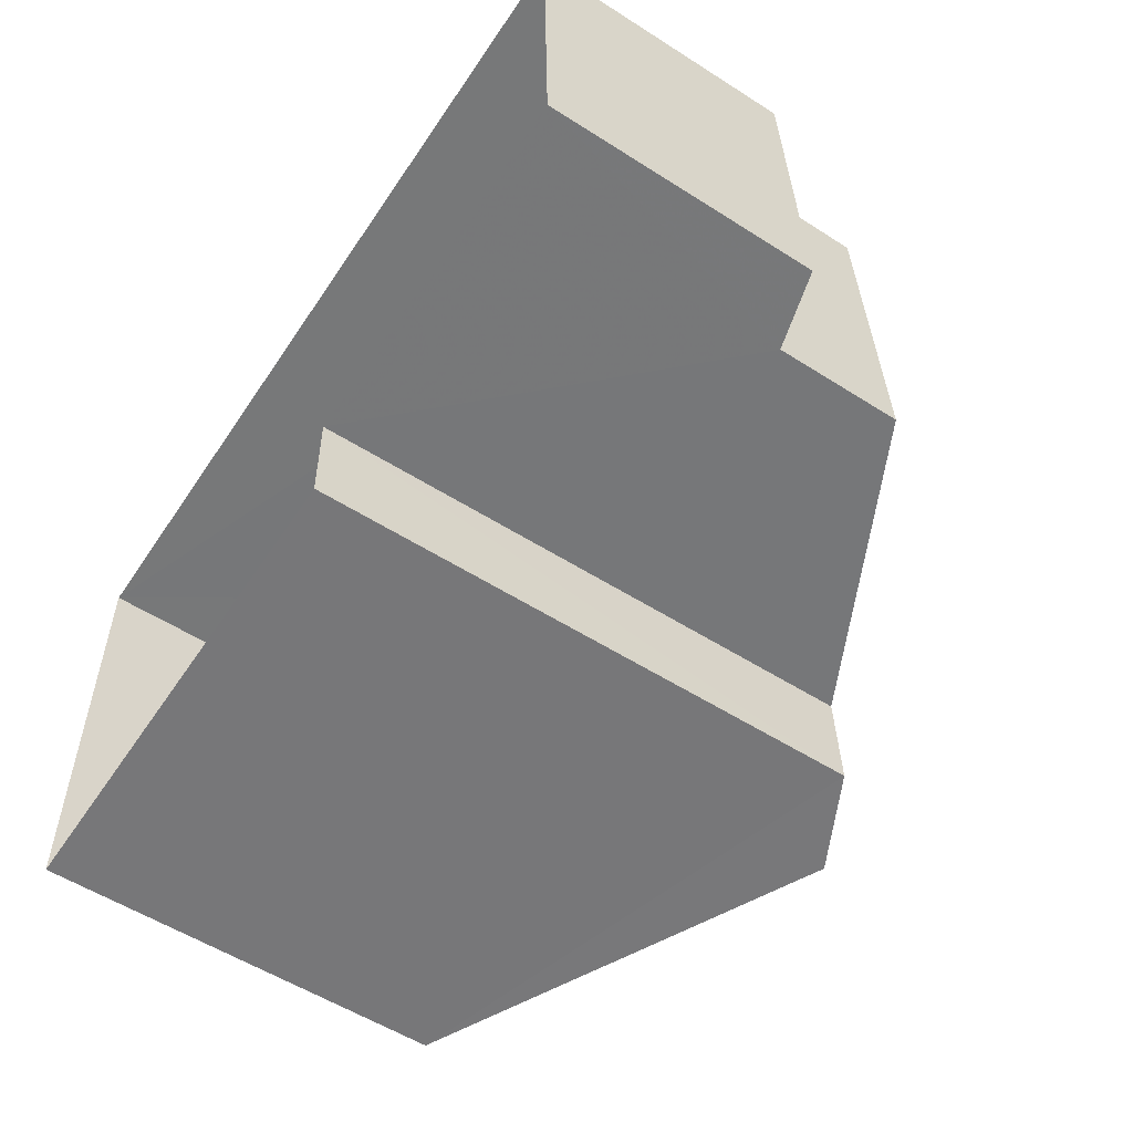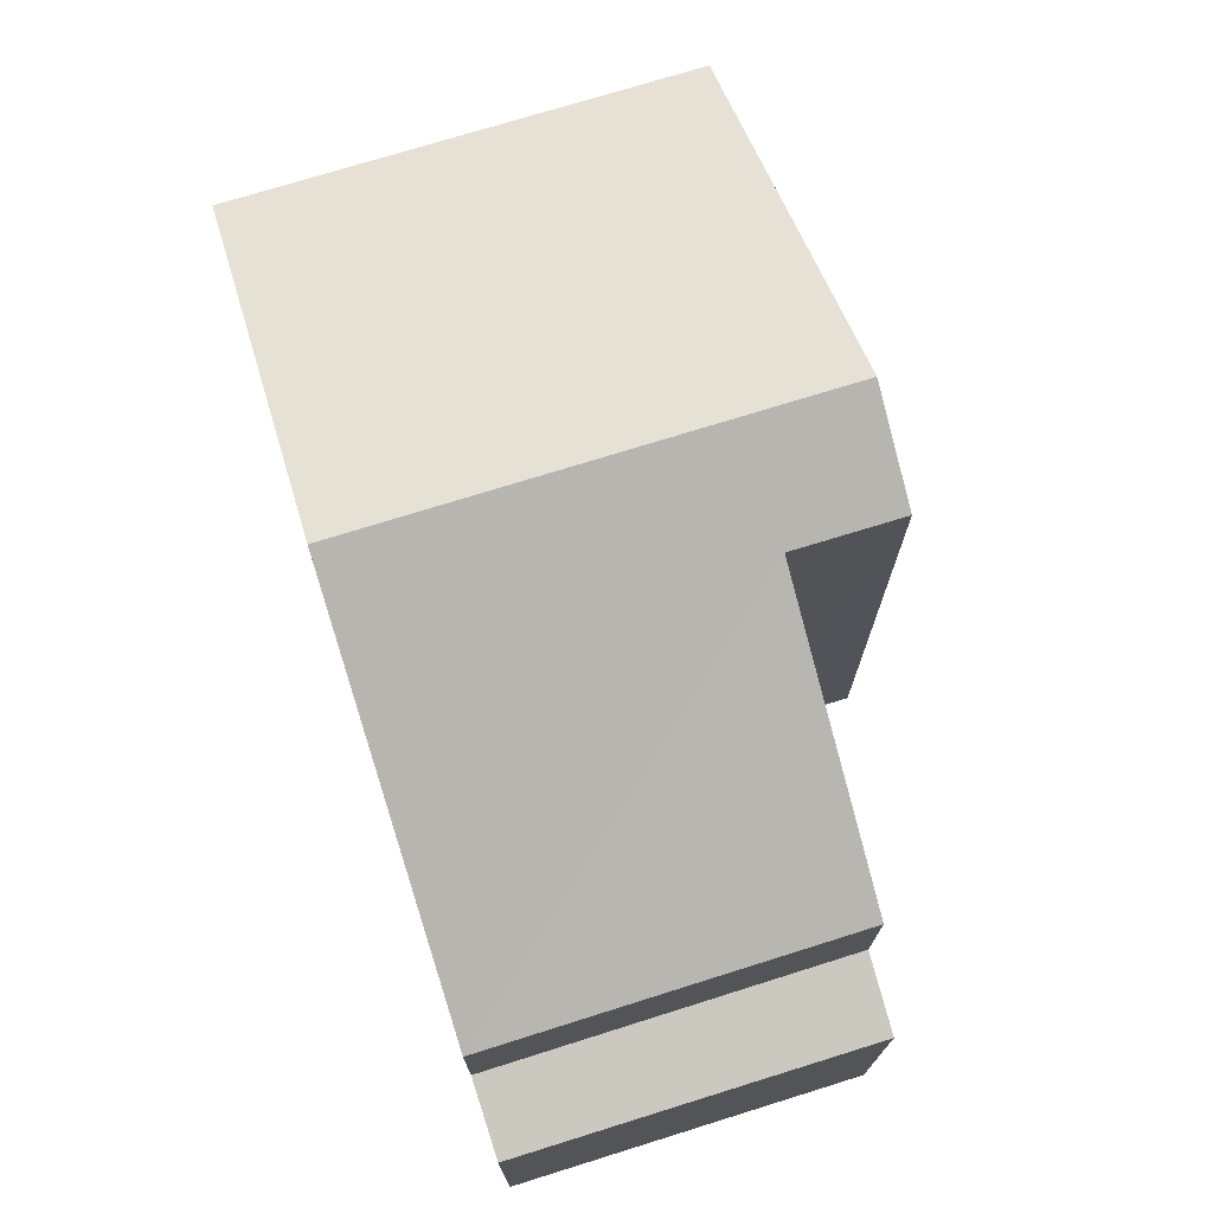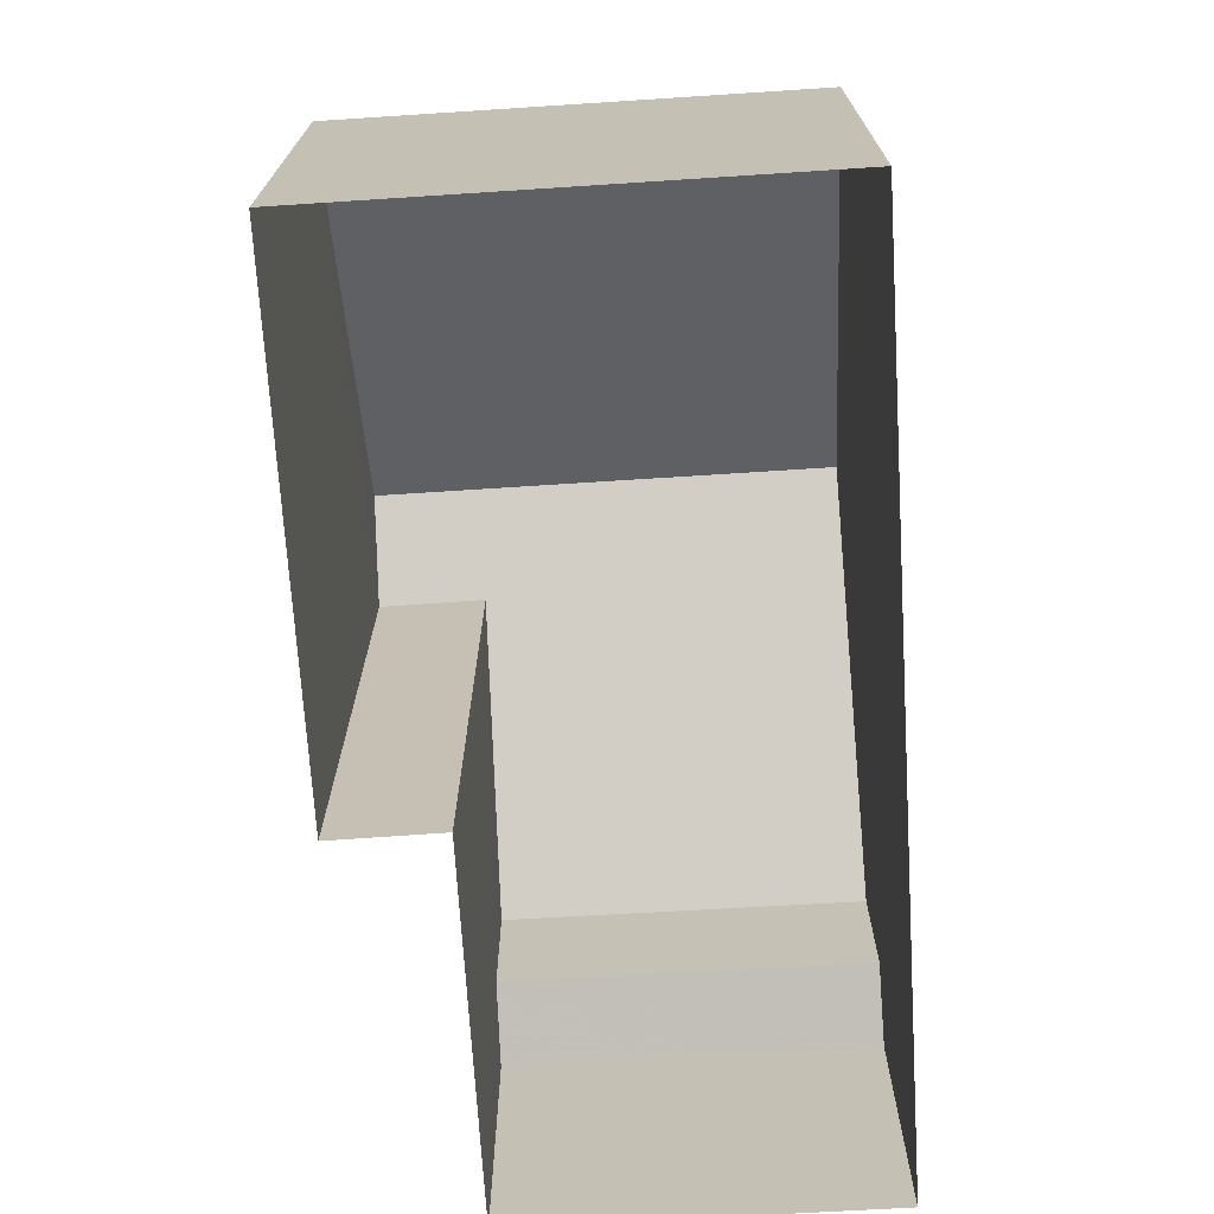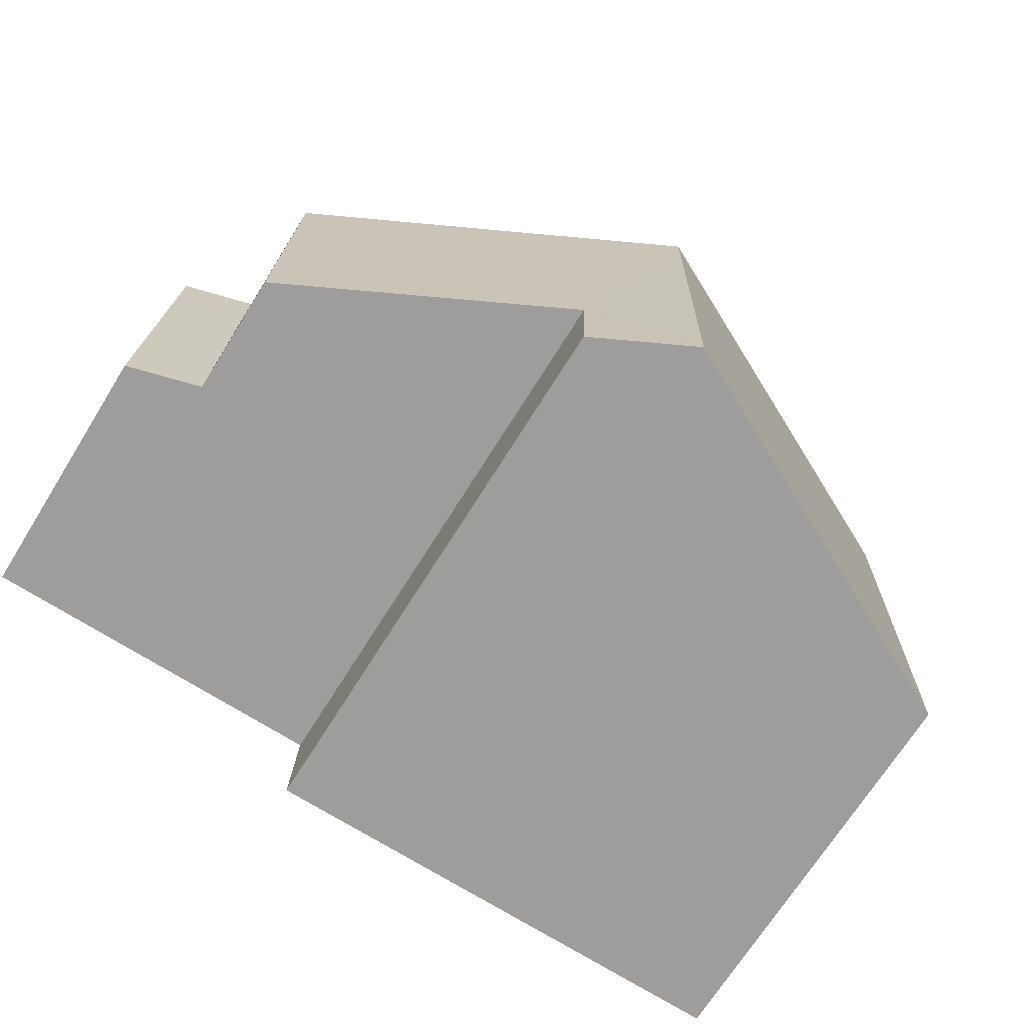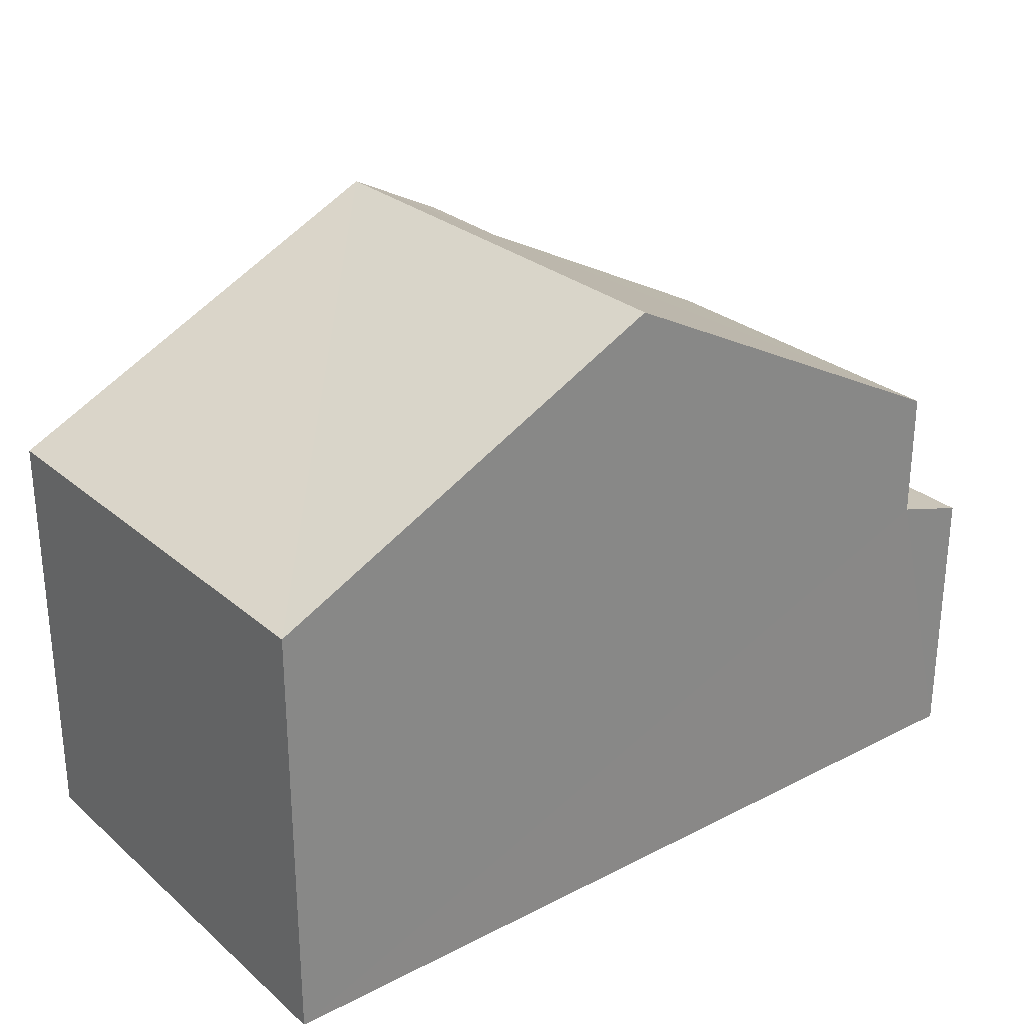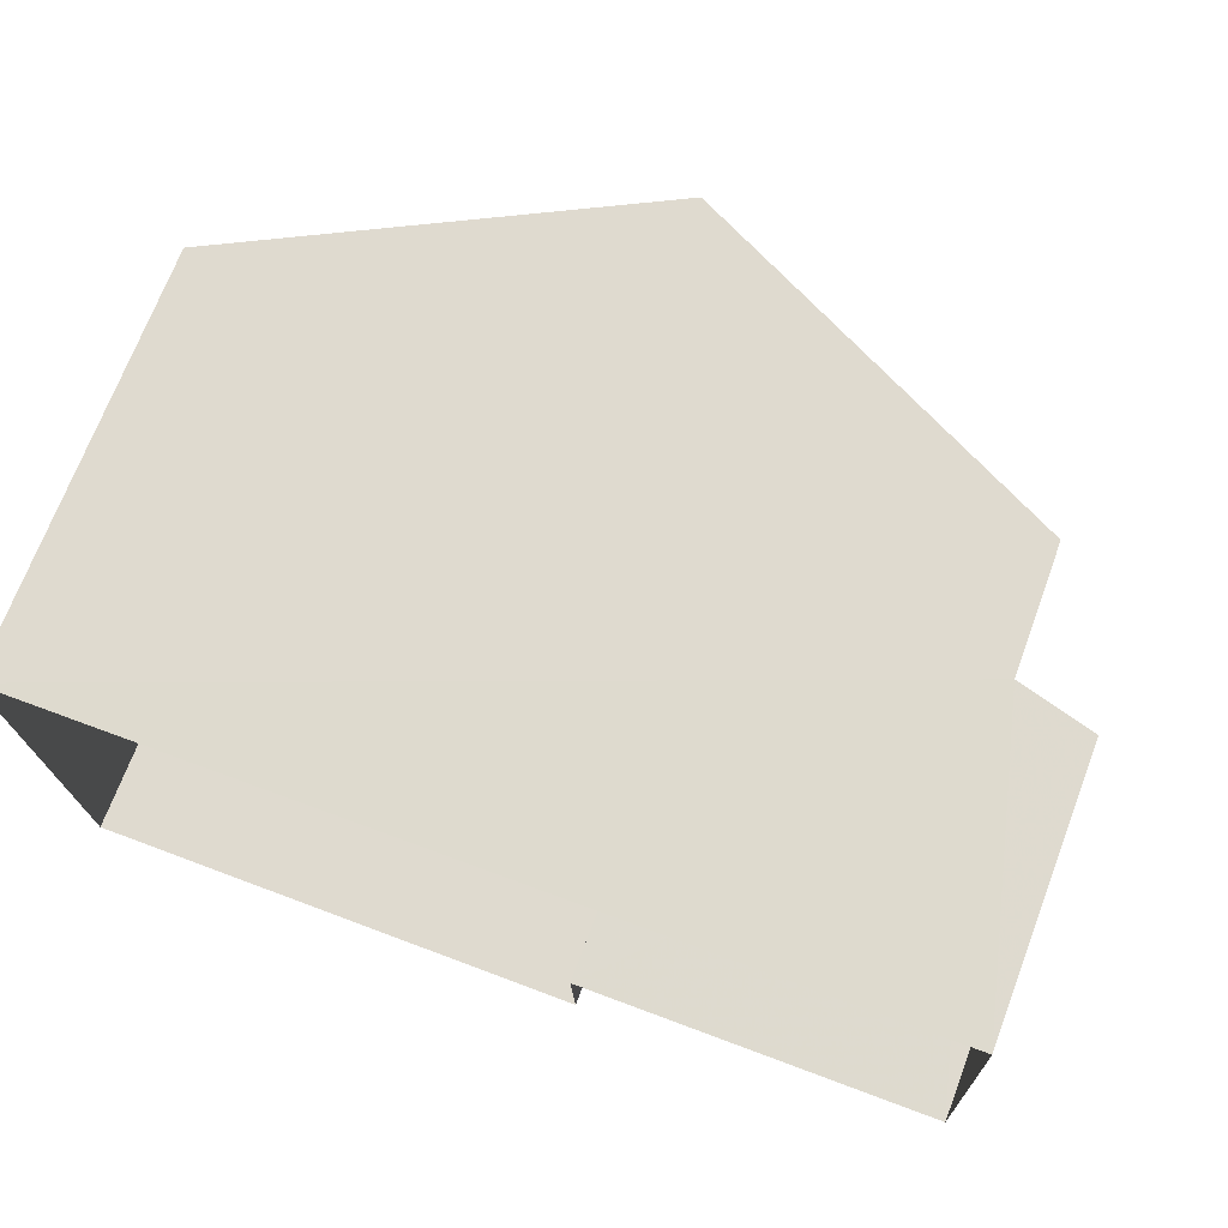
<metadata>
{"format":"obj","ext":"obj","renderer":"f3d","projection":"perspective","resolution":1024,"background":"white","views":[{"elev":-55.9,"azim":-123.7,"up":"+Y"},{"elev":73.1,"azim":-108.9,"up":"+Z"},{"elev":-71.0,"azim":92.0,"up":"+Z"},{"elev":-70.0,"azim":-31.9,"up":"+Y"},{"elev":27.6,"azim":140.5,"up":"+Z"},{"elev":71.0,"azim":-159.3,"up":"+Y"}]}
</metadata>
<code>
v -3.727e+05 -1.047e+05 26.39
v -3.727e+05 -1.047e+05 26.39
v -3.727e+05 -1.047e+05 26.39
v -3.727e+05 -1.047e+05 26.39
v -3.727e+05 -1.047e+05 26.39
v -3.727e+05 -1.047e+05 26.39
v -3.727e+05 -1.047e+05 31.32
v -3.727e+05 -1.047e+05 30.95
v -3.727e+05 -1.047e+05 30.95
v -3.727e+05 -1.047e+05 31.32
v -3.727e+05 -1.047e+05 33.46
v -3.727e+05 -1.047e+05 35.91
v -3.727e+05 -1.047e+05 36.77
v -3.727e+05 -1.047e+05 36.78
v -3.727e+05 -1.047e+05 33.47
v -3.727e+05 -1.047e+05 35.91
v -3.727e+05 -1.047e+05 33.46
v -3.727e+05 -1.047e+05 33.47
f 1 2 3
f 3 2 4
f 1 5 2
f 4 2 6
f 7 8 9
f 7 10 8
f 11 12 13
f 13 12 14
f 11 15 12
f 14 12 16
f 14 17 13
f 14 18 17
f 17 3 13
f 11 13 10
f 10 3 4
f 10 4 8
f 13 3 10
f 10 15 11
f 10 7 15
f 9 4 6
f 9 8 4
f 18 1 3
f 17 18 3
f 16 5 18
f 16 18 14
f 5 1 18
f 12 7 2
f 2 7 6
f 12 15 7
f 6 7 9
f 16 2 5
f 16 12 2

</code>
